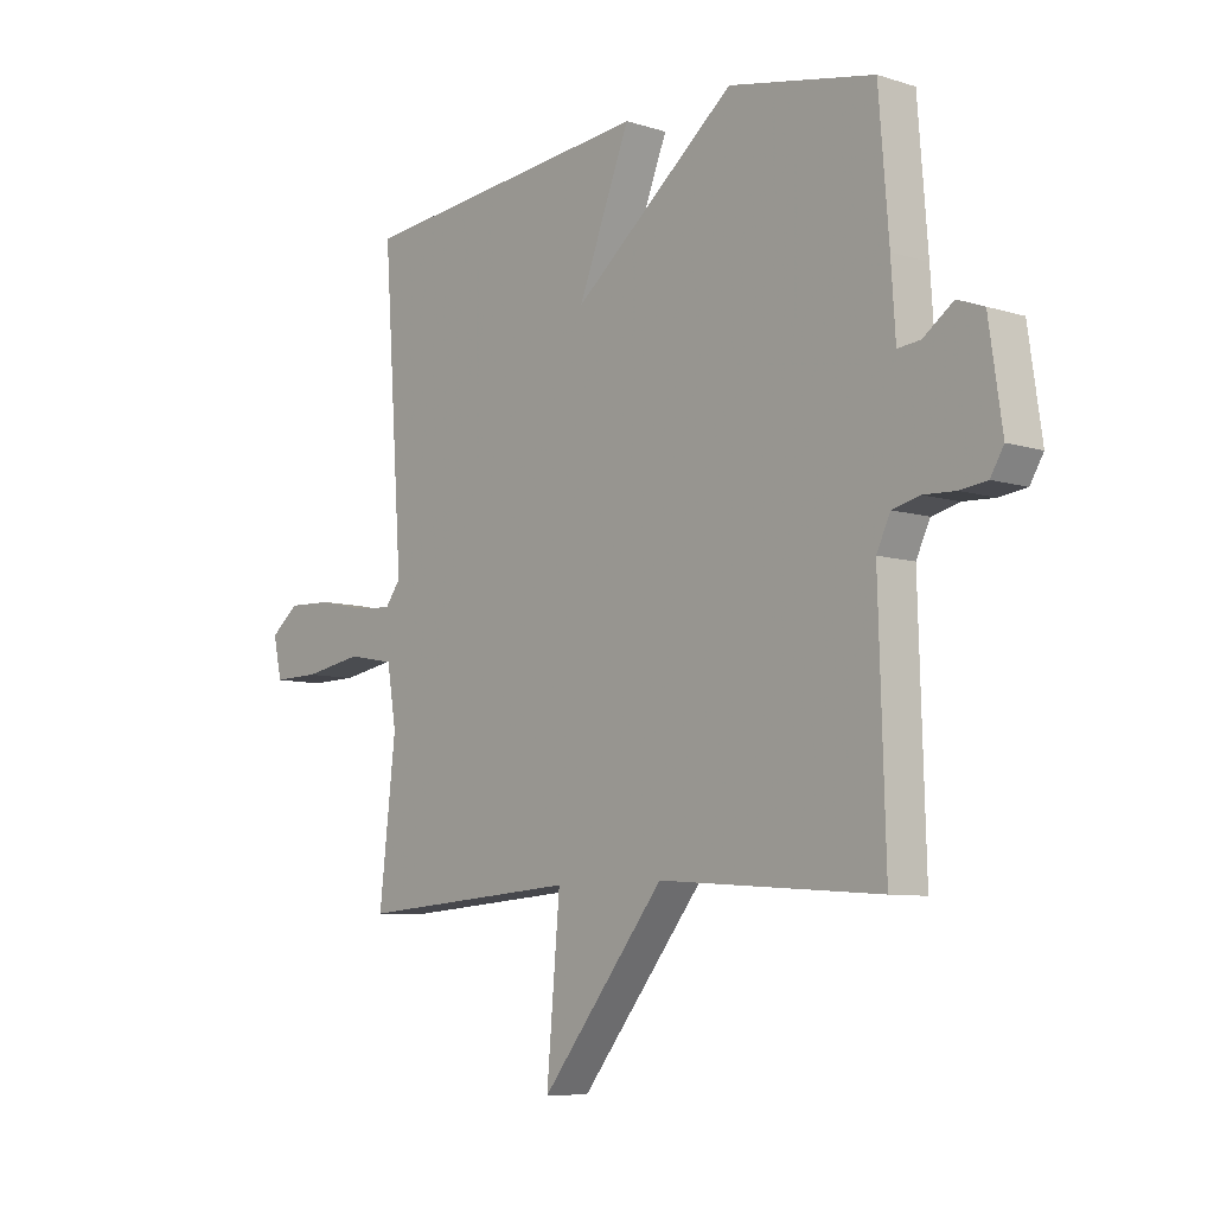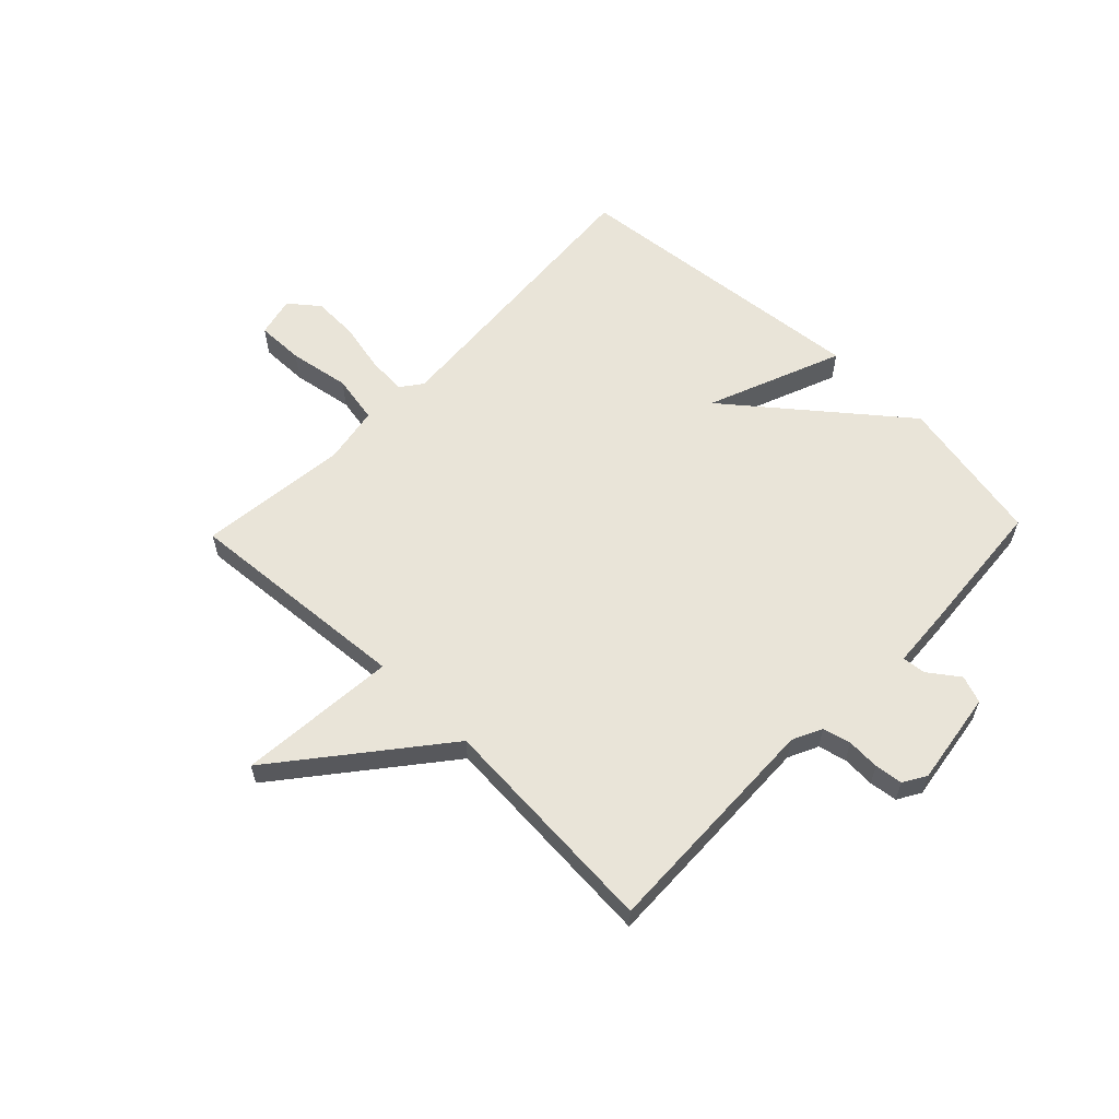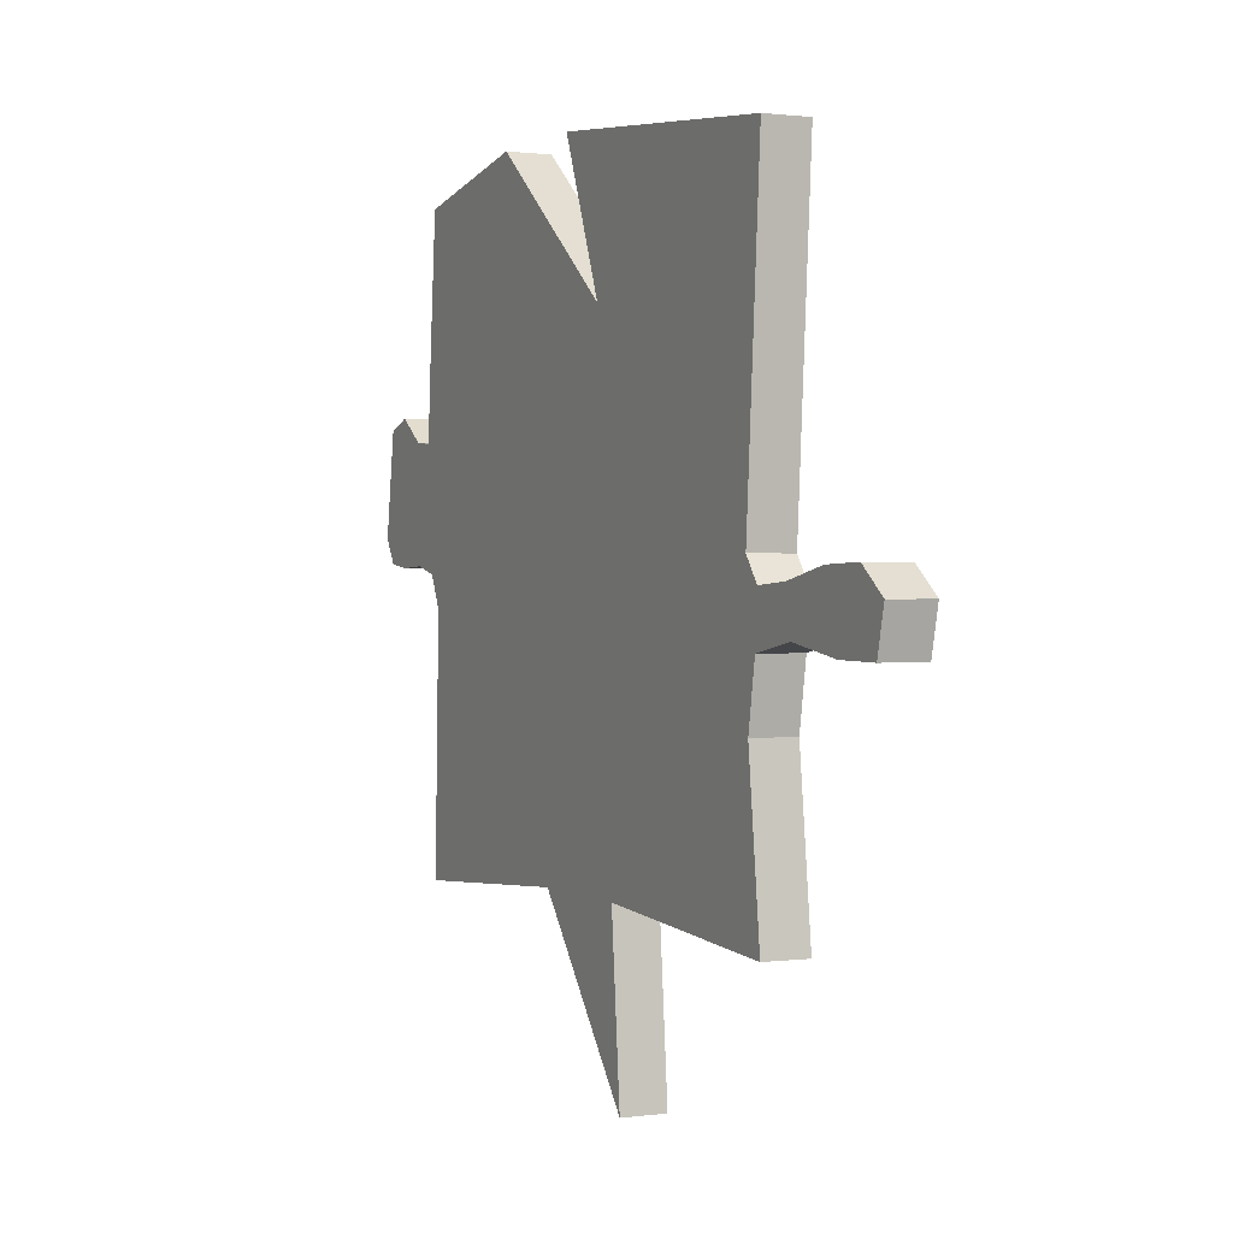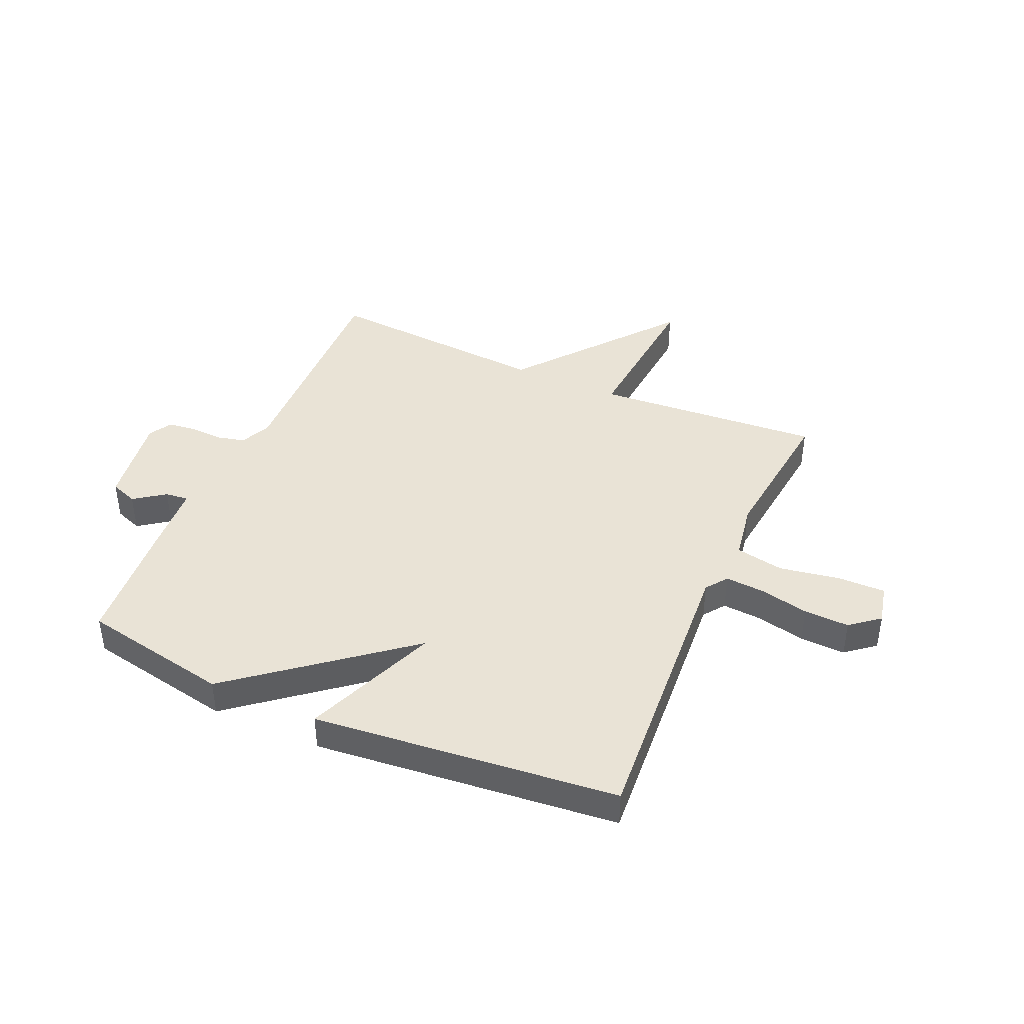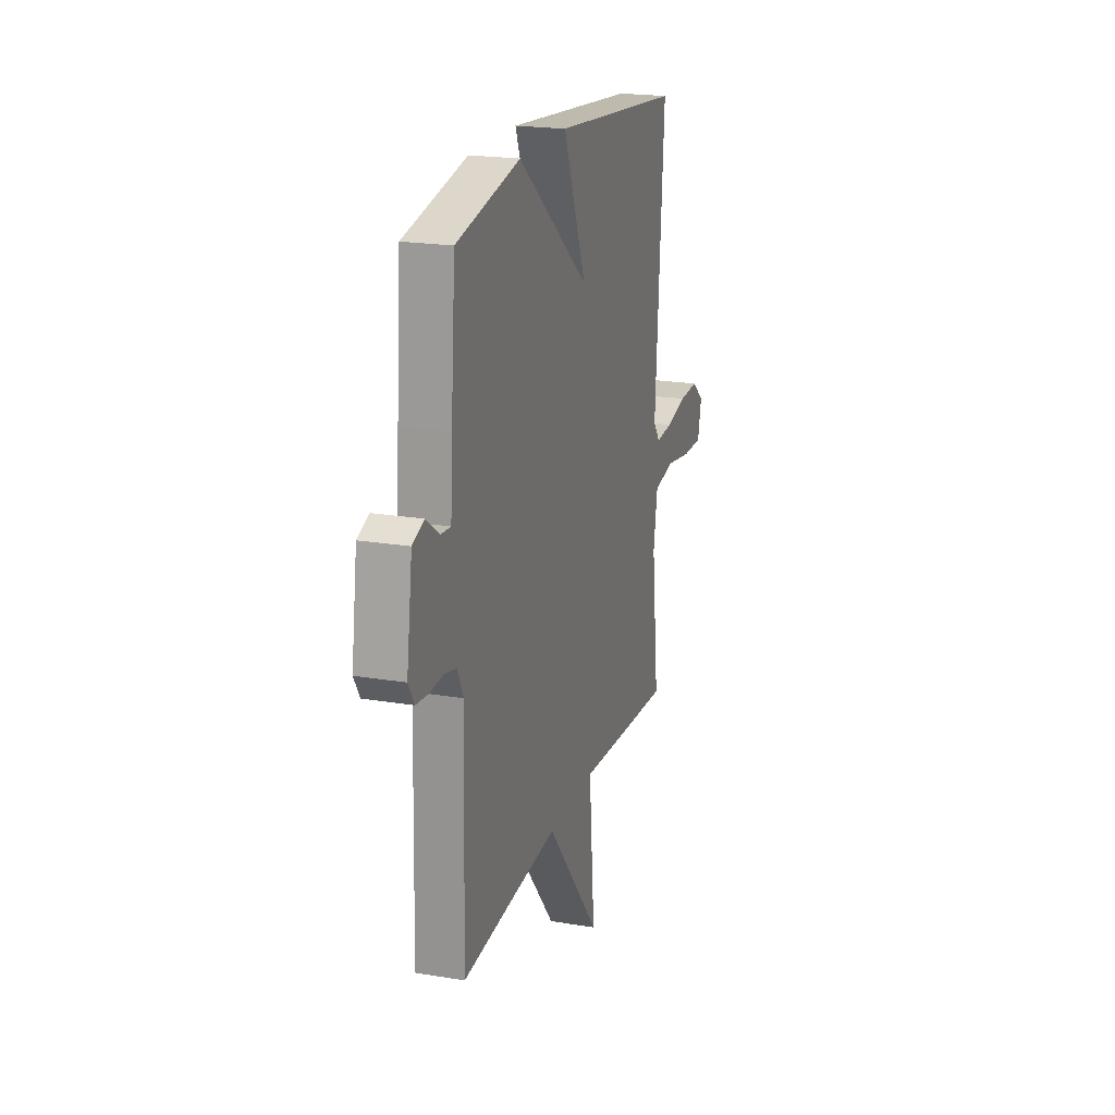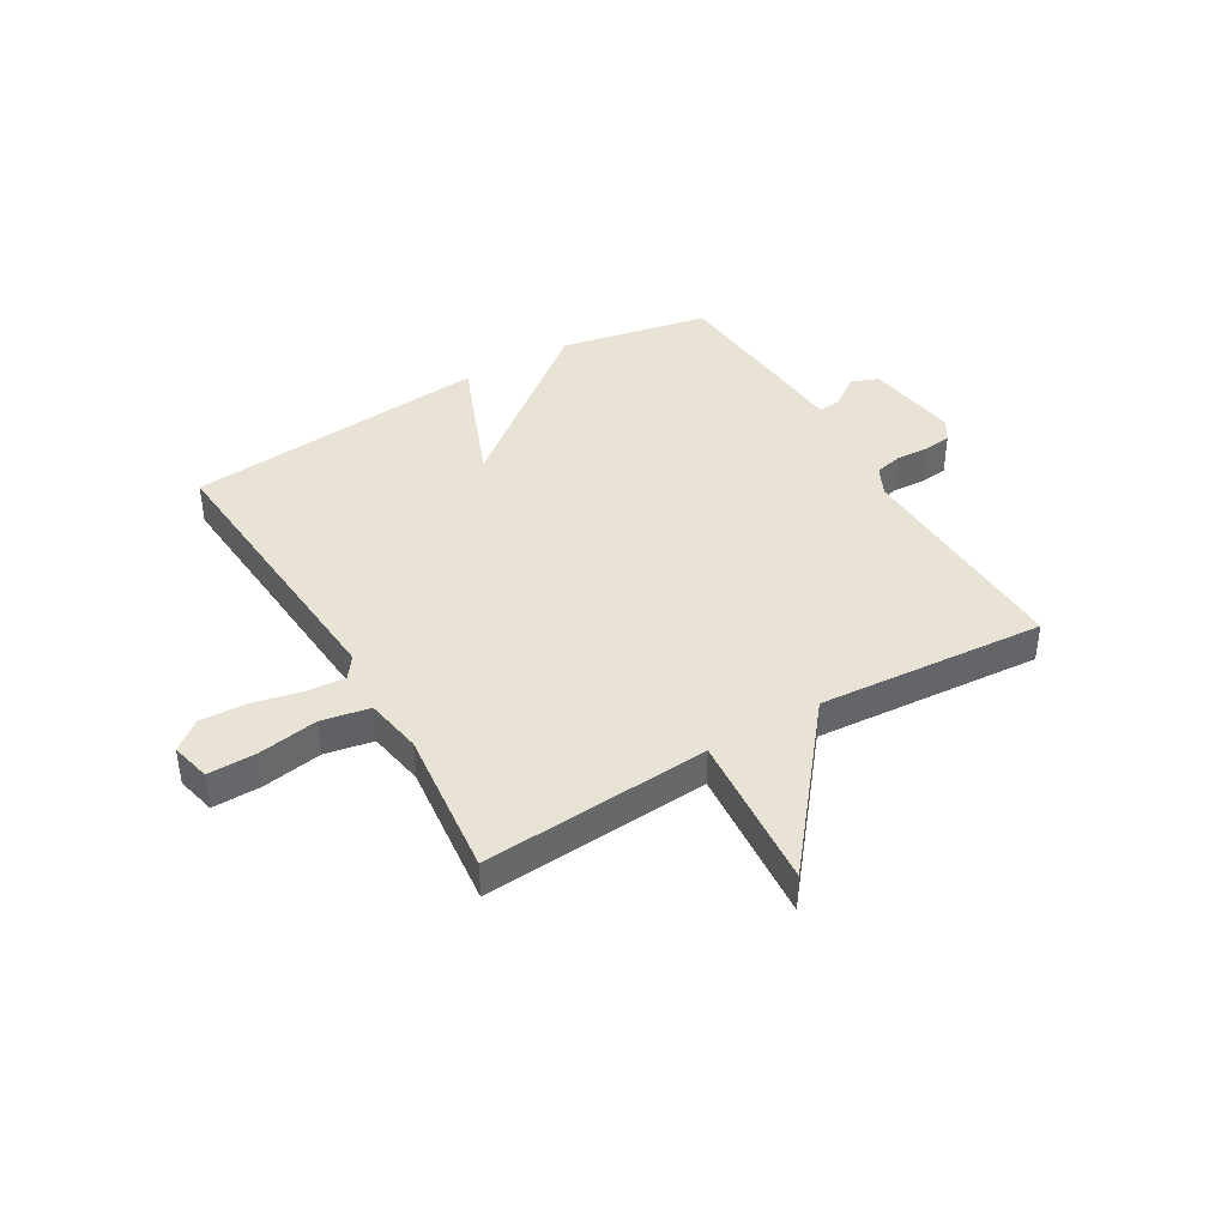
<metadata>
{"format":"obj","ext":"obj","renderer":"f3d","projection":"perspective","resolution":1024,"background":"white","views":[{"elev":-7.9,"azim":-131.1,"up":"+Z"},{"elev":60.1,"azim":-136.1,"up":"+Y"},{"elev":0.9,"azim":63.9,"up":"+Z"},{"elev":42.1,"azim":23.7,"up":"+Y"},{"elev":20.7,"azim":-73.2,"up":"+Z"},{"elev":41.0,"azim":149.5,"up":"+Y"}]}
</metadata>
<code>
v 0.5 0.07 0.5
v 0.464 0.07 -0.017
v 0.492 0.07 -0.055
v 0.561 0.07 -0.05
v 0.648 0.07 -0.031
v 0.728 0.07 -0.028
v 0.779 0.07 -0.069
v 0.763 0.07 -0.139
v 0.679 0.07 -0.138
v 0.572 0.07 -0.12
v 0.487 0.07 -0.136
v 0.47 0.07 -0.237
v 0.5 0.07 -0.5
v 0.1 0.07 -0.471
v 0.124 0.07 -0.749
v -0.1 0.07 -0.471
v -0.5 0.07 -0.5
v -0.488 0.07 -0.095
v -0.513 0.07 -0.043
v -0.562 0.07 -0.031
v -0.62 0.07 -0.034
v -0.669 0.07 -0.028
v -0.693 0.07 0.012
v -0.669 0.07 0.177
v -0.621 0.07 0.195
v -0.567 0.07 0.156
v -0.526 0.07 0.152
v -0.518 0.07 0.273
v -0.5 0.07 0.5
v -0.238 0.07 0.552
v 0.057 0.07 0.315
v -0.038 0.07 0.552
v 0.5 0 0.5
v 0.464 0 -0.017
v 0.492 0 -0.055
v 0.561 0 -0.05
v 0.648 0 -0.031
v 0.728 0 -0.028
v 0.779 0 -0.069
v 0.763 0 -0.139
v 0.679 0 -0.138
v 0.572 0 -0.12
v 0.487 0 -0.136
v 0.47 0 -0.237
v 0.5 0 -0.5
v 0.1 0 -0.471
v 0.124 0 -0.749
v -0.1 0 -0.471
v -0.5 0 -0.5
v -0.488 0 -0.095
v -0.513 0 -0.043
v -0.562 0 -0.031
v -0.62 0 -0.034
v -0.669 0 -0.028
v -0.693 0 0.012
v -0.669 0 0.177
v -0.621 0 0.195
v -0.567 0 0.156
v -0.526 0 0.152
v -0.518 0 0.273
v -0.5 0 0.5
v -0.238 0 0.552
v 0.057 0 0.315
v -0.038 0 0.552
f 31 32 1 2
f 31 2 3
f 30 31 3
f 29 30 3
f 28 29 3
f 27 28 3
f 26 27 3
f 24 25 26
f 23 24 26
f 22 23 26
f 21 22 26
f 20 21 26
f 19 20 26 3
f 18 19 3
f 16 17 18 3
f 14 15 16
f 14 16 3 4
f 12 13 14
f 11 12 14
f 11 14 4
f 5 6 7
f 4 5 7
f 11 4 7
f 10 11 7
f 7 8 9 10
f 34 33 64 63
f 35 34 63
f 35 63 62
f 35 62 61
f 35 61 60
f 35 60 59
f 35 59 58
f 58 57 56
f 58 56 55
f 58 55 54
f 58 54 53
f 58 53 52
f 35 58 52 51
f 35 51 50
f 35 50 49 48
f 48 47 46
f 36 35 48 46
f 46 45 44
f 46 44 43
f 36 46 43
f 39 38 37
f 39 37 36
f 39 36 43
f 39 43 42
f 42 41 40 39
f 1 33 34 2
f 2 34 35 3
f 3 35 36 4
f 4 36 37 5
f 5 37 38 6
f 6 38 39 7
f 7 39 40 8
f 8 40 41 9
f 9 41 42 10
f 10 42 43 11
f 11 43 44 12
f 12 44 45 13
f 13 45 46 14
f 14 46 47 15
f 15 47 48 16
f 16 48 49 17
f 17 49 50 18
f 18 50 51 19
f 19 51 52 20
f 20 52 53 21
f 21 53 54 22
f 22 54 55 23
f 23 55 56 24
f 24 56 57 25
f 25 57 58 26
f 26 58 59 27
f 27 59 60 28
f 28 60 61 29
f 29 61 62 30
f 30 62 63 31
f 31 63 64 32
f 32 64 33 1

</code>
